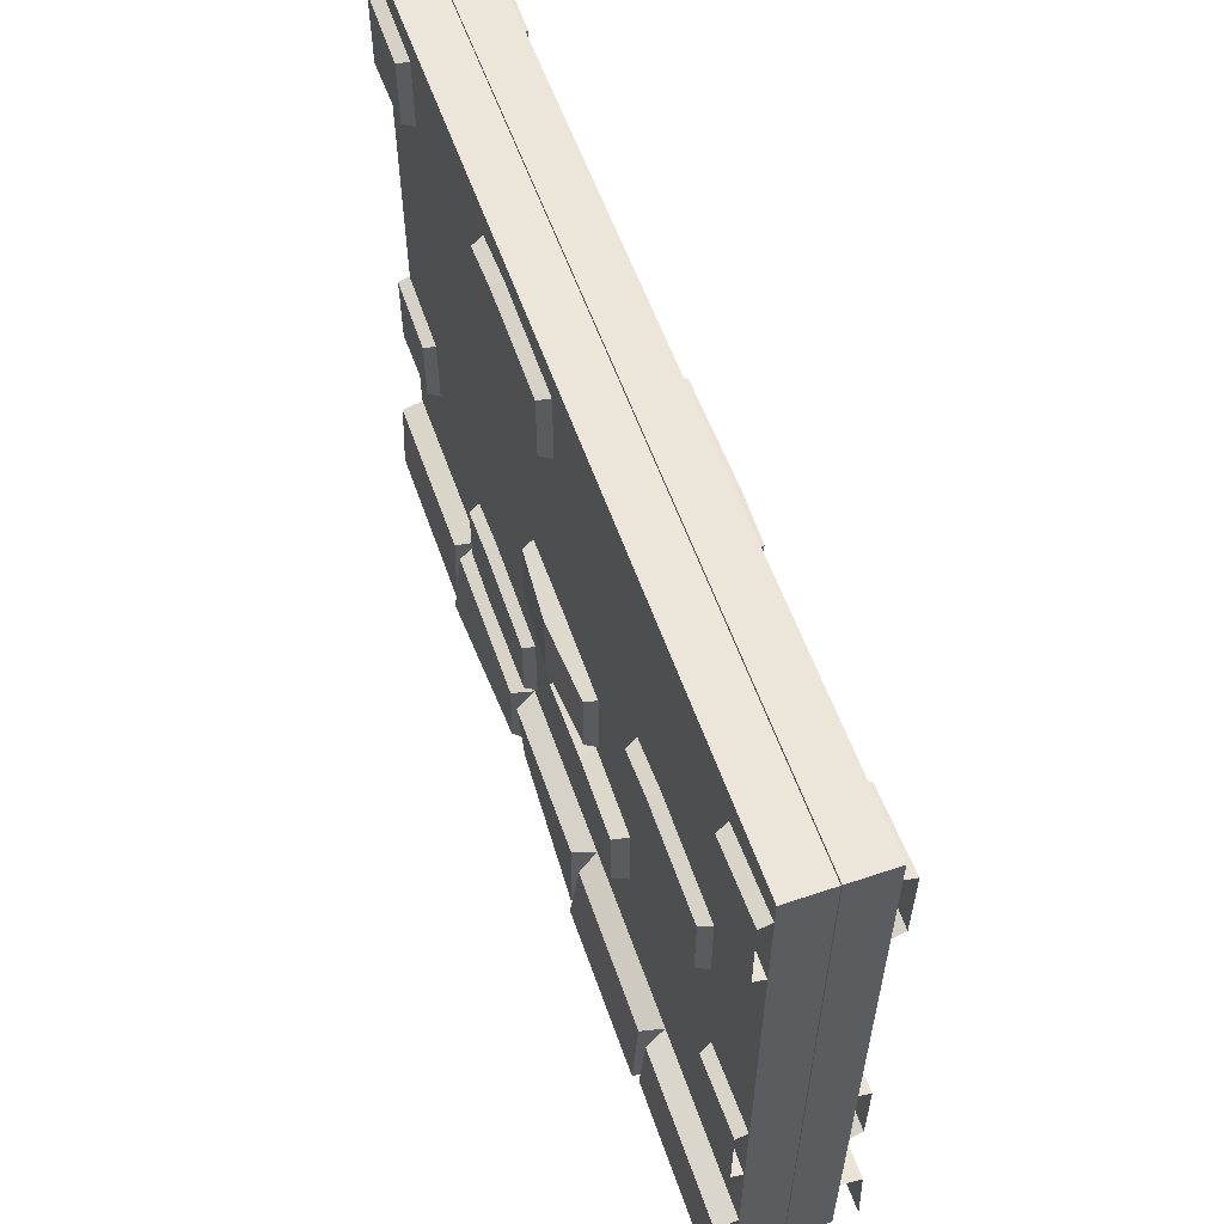
<metadata>
{"format":"obj","ext":"obj","renderer":"f3d","projection":"perspective","resolution":1024,"background":"white","views":[{"elev":57.4,"azim":70.8,"up":"+Y"}]}
</metadata>
<code>
o dungeon_wall
v -2 3 -0.001739
v -2 3 -0.2
v -2 -0 -0.001739
v -2 -0 -0.2
v 2 -0 -0.2
v -2 -0 -0.2
v 2 3 -0.2
v -2 3 -0.2
v -2 -0 -0.001739
v 2 -0 -0.00174
v -2 3 -0.001739
v 2 3 -0.00174
v 2 -0 -0.00174
v 2 -0 -0.2
v 2 3 -0.00174
v 2 3 -0.2
v -2 -0 -0.2
v 2 -0 -0.2
v -2 -0 -0.001739
v 2 -0 -0.00174
v -1.236 0.3755 -0.2942
v -1.215 -0 -0.3093
v -2.001 0.3704 -0.2955
v -2.001 -0.002696 -0.3106
v -1.199 0.4 -0.2
v -1.236 0.3755 -0.2942
v -2.001 0.3973 -0.2013
v -2.001 0.3704 -0.2955
v 2 0.4 -0.2
v 2 0.3731 -0.2942
v 1.182 0.4147 -0.2
v 1.217 0.385 -0.2942
v 1.182 0.4147 -0.2
v 1.142 0.3822 -0.2942
v 0.4 0.4 -0.2
v 0.4388 0.3731 -0.2942
v 0.4 0.4 -0.2
v 0.3602 0.3731 -0.2942
v -0.3957 0.4053 -0.2
v -0.3468 0.3715 -0.2942
v -0.3957 0.4053 -0.2
v -0.4408 0.3692 -0.2942
v -1.199 0.4 -0.2
v -1.156 0.3522 -0.2942
v 2 0.3731 -0.2942
v 2 -0 -0.3093
v 1.217 0.385 -0.2942
v 1.2 -0 -0.3093
v 1.142 0.3822 -0.2942
v 1.164 -0 -0.3283
v 0.4388 0.3731 -0.2942
v 0.4613 -0 -0.2935
v 0.3602 0.3731 -0.2942
v 0.3377 -0 -0.2745
v -0.3468 0.3715 -0.2942
v -0.3747 -0 -0.3093
v -0.4408 0.3692 -0.2942
v -0.4175 -0 -0.3283
v -1.156 0.3522 -0.2942
v -1.184 -0 -0.3283
v 1.182 0.4147 -0.2
v 1.217 0.385 -0.2942
v 1.182 -0 -0.2
v 1.2 -0 -0.3093
v 1.182 -0 -0.2
v 1.164 -0 -0.3283
v 1.182 0.4147 -0.2
v 1.142 0.3822 -0.2942
v -0.8608 1.734 -0.2534
v -1.075 2.067 -0.2534
v -0.8608 2.043 -0.2534
v -1.075 1.709 -0.2534
v -1.562 2.043 -0.2534
v -1.562 1.734 -0.2534
v -1.583 1.719 -0.2017
v -1.583 2.057 -0.2017
v -1.562 1.734 -0.2534
v -1.562 2.043 -0.2534
v -0.84 1.719 -0.2017
v -1.075 1.693 -0.2017
v -0.8608 1.734 -0.2534
v -1.075 1.709 -0.2534
v -0.84 2.057 -0.2017
v -0.84 1.719 -0.2017
v -0.8608 2.043 -0.2534
v -0.8608 1.734 -0.2534
v -1.583 2.057 -0.2017
v -1.075 2.084 -0.2017
v -1.562 2.043 -0.2534
v -1.075 2.067 -0.2534
v -1.075 2.084 -0.2017
v -0.84 2.057 -0.2017
v -1.075 2.067 -0.2534
v -0.8608 2.043 -0.2534
v -1.075 1.693 -0.2017
v -1.583 1.719 -0.2017
v -1.075 1.709 -0.2534
v -1.562 1.734 -0.2534
v 0.3377 -0 -0.2745
v 0.3602 0.3731 -0.2942
v 0.4 -0 -0.2151
v 0.4 0.4 -0.2
v 0.4 -0 -0.2151
v 0.4 0.4 -0.2
v 0.4613 -0 -0.2935
v 0.4388 0.3731 -0.2942
v -0.4175 -0 -0.3283
v -0.4408 0.3692 -0.2942
v -0.3957 -0 -0.2151
v -0.3957 0.4053 -0.2
v -0.3957 -0 -0.2151
v -0.3957 0.4053 -0.2
v -0.3747 -0 -0.3093
v -0.3468 0.3715 -0.2942
v -1.184 -0 -0.3283
v -1.199 -0 -0.2
v -1.156 0.3522 -0.2942
v -1.199 0.4 -0.2
v -1.236 0.3755 -0.2942
v -1.199 0.4 -0.2
v -1.215 -0 -0.3093
v -1.199 -0 -0.2
v -0.03991 1.313 -0.2788
v -0.03991 1.639 -0.2788
v 0.2931 1.321 -0.2534
v 0.2931 1.63 -0.2534
v -0.4293 1.307 -0.2017
v -0.4293 1.645 -0.2017
v -0.4085 1.321 -0.2534
v -0.4085 1.63 -0.2534
v 0.3139 1.307 -0.2017
v -0.03991 1.298 -0.2017
v 0.2931 1.321 -0.2534
v -0.03991 1.313 -0.2788
v 0.3139 1.645 -0.2017
v 0.3139 1.307 -0.2017
v 0.2931 1.63 -0.2534
v 0.2931 1.321 -0.2534
v -0.4293 1.645 -0.2017
v -0.03991 1.654 -0.2017
v -0.4085 1.63 -0.2534
v -0.03991 1.639 -0.2788
v -0.03991 1.654 -0.2017
v 0.3139 1.645 -0.2017
v -0.03991 1.639 -0.2788
v 0.2931 1.63 -0.2534
v -0.03991 1.298 -0.2017
v -0.4293 1.307 -0.2017
v -0.03991 1.313 -0.2788
v -0.4085 1.321 -0.2534
v -0.4085 1.321 -0.2534
v -0.4085 1.63 -0.2534
v -0.03991 1.313 -0.2788
v -0.03991 1.639 -0.2788
v 1.627 2.535 -0.2017
v 1.627 2.873 -0.2017
v 1.648 2.55 -0.2534
v 1.648 2.859 -0.2534
v 1.627 2.873 -0.2017
v 2 2.9 -0.2017
v 1.648 2.859 -0.2534
v 2 2.883 -0.2534
v 2 2.509 -0.2017
v 1.627 2.535 -0.2017
v 2 2.526 -0.2534
v 1.648 2.55 -0.2534
v 1.648 2.55 -0.2534
v 1.648 2.859 -0.2534
v 2 2.526 -0.2534
v 2 2.883 -0.2534
v -2 2.521 -0.2534
v -2 2.878 -0.2534
v -1.654 2.545 -0.2534
v -1.654 2.854 -0.2534
v -1.634 2.53 -0.2017
v -2 2.504 -0.2017
v -1.654 2.545 -0.2534
v -2 2.521 -0.2534
v -2 2.895 -0.2017
v -1.634 2.868 -0.2017
v -2 2.878 -0.2534
v -1.654 2.854 -0.2534
v -1.634 2.868 -0.2017
v -1.634 2.53 -0.2017
v -1.654 2.854 -0.2534
v -1.654 2.545 -0.2534
v 0.7424 2.55 -0.2534
v 0.5286 2.883 -0.2534
v 0.7424 2.859 -0.2534
v 0.5286 2.526 -0.2534
v 0.04075 2.859 -0.2534
v 0.04075 2.55 -0.2534
v 0.01995 2.535 -0.2017
v 0.01995 2.873 -0.2017
v 0.04075 2.55 -0.2534
v 0.04075 2.859 -0.2534
v 0.7632 2.535 -0.2017
v 0.5286 2.509 -0.2017
v 0.7424 2.55 -0.2534
v 0.5286 2.526 -0.2534
v 0.7632 2.873 -0.2017
v 0.7632 2.535 -0.2017
v 0.7424 2.859 -0.2534
v 0.7424 2.55 -0.2534
v 0.01995 2.873 -0.2017
v 0.5286 2.9 -0.2017
v 0.04075 2.859 -0.2534
v 0.5286 2.883 -0.2534
v 0.5286 2.9 -0.2017
v 0.7632 2.873 -0.2017
v 0.5286 2.883 -0.2534
v 0.7424 2.859 -0.2534
v 0.5286 2.509 -0.2017
v 0.01995 2.535 -0.2017
v 0.5286 2.526 -0.2534
v 0.04075 2.55 -0.2534
v 1.627 0.8944 -0.2017
v 1.627 1.233 -0.2017
v 1.648 0.909 -0.2534
v 1.648 1.218 -0.2534
v 1.627 1.233 -0.2017
v 2 1.259 -0.2017
v 1.648 1.218 -0.2534
v 2 1.242 -0.2534
v 2 0.8679 -0.2017
v 1.627 0.8944 -0.2017
v 2 0.8848 -0.2534
v 1.648 0.909 -0.2534
v 1.648 0.909 -0.2534
v 1.648 1.218 -0.2534
v 2 0.8848 -0.2534
v 2 1.242 -0.2534
v -0.05985 0.9041 -0.2711
v -0.4107 1.237 -0.2711
v -0.05985 1.213 -0.2711
v -0.4107 0.8799 -0.2711
v -0.7615 1.213 -0.2711
v -0.7615 0.9041 -0.2711
v -0.7823 0.8896 -0.2017
v -0.7823 1.228 -0.2017
v -0.7615 0.9041 -0.2711
v -0.7615 1.213 -0.2711
v -0.03905 0.8896 -0.2017
v -0.4107 0.8631 -0.2017
v -0.05985 0.9041 -0.2711
v -0.4107 0.8799 -0.2711
v -0.03905 1.228 -0.2017
v -0.03905 0.8896 -0.2017
v -0.05985 1.213 -0.2711
v -0.05985 0.9041 -0.2711
v -0.7823 1.228 -0.2017
v -0.4107 1.254 -0.2017
v -0.7615 1.213 -0.2711
v -0.4107 1.237 -0.2711
v -0.4107 1.254 -0.2017
v -0.03905 1.228 -0.2017
v -0.4107 1.237 -0.2711
v -0.05985 1.213 -0.2711
v -0.4107 0.8631 -0.2017
v -0.7823 0.8896 -0.2017
v -0.4107 0.8799 -0.2711
v -0.7615 0.9041 -0.2711
v -2 0.8799 -0.2534
v -2 1.237 -0.2534
v -1.654 0.9041 -0.2534
v -1.654 1.213 -0.2534
v -1.634 0.8896 -0.2017
v -2 0.8631 -0.2017
v -1.654 0.9041 -0.2534
v -2 0.8799 -0.2534
v -2 1.254 -0.2017
v -1.634 1.228 -0.2017
v -2 1.237 -0.2534
v -1.654 1.213 -0.2534
v -1.634 1.228 -0.2017
v -1.634 0.8896 -0.2017
v -1.654 1.213 -0.2534
v -1.654 0.9041 -0.2534
v 2 3 -0.00174
v 2 3 -0.2
v -2 3 -0.001739
v -2 3 -0.2
v 1.076 0.4969 -0.2534
v 0.8627 0.8301 -0.2534
v 1.076 0.8058 -0.2534
v 0.8627 0.4726 -0.2534
v 0.3748 0.8058 -0.2534
v 0.3748 0.4969 -0.2534
v 0.354 0.4823 -0.2017
v 0.354 0.8204 -0.2017
v 0.3748 0.4969 -0.2534
v 0.3748 0.8058 -0.2534
v 1.097 0.4823 -0.2017
v 0.8627 0.4558 -0.2017
v 1.076 0.4969 -0.2534
v 0.8627 0.4726 -0.2534
v 1.097 0.8204 -0.2017
v 1.097 0.4823 -0.2017
v 1.076 0.8058 -0.2534
v 1.076 0.4969 -0.2534
v 0.354 0.8204 -0.2017
v 0.8627 0.8469 -0.2017
v 0.3748 0.8058 -0.2534
v 0.8627 0.8301 -0.2534
v 0.8627 0.8469 -0.2017
v 1.097 0.8204 -0.2017
v 0.8627 0.8301 -0.2534
v 1.076 0.8058 -0.2534
v 0.8627 0.4558 -0.2017
v 0.354 0.4823 -0.2017
v 0.8627 0.4726 -0.2534
v 0.3748 0.4969 -0.2534
f 1 2 3
f 3 2 4
f 5 6 7
f 7 6 8
f 9 10 11
f 11 10 12
f 13 14 15
f 15 14 16
f 17 18 19
f 19 18 20
f 21 22 23
f 23 22 24
f 25 26 27
f 27 26 28
f 29 30 31
f 31 30 32
f 33 34 35
f 35 34 36
f 37 38 39
f 39 38 40
f 41 42 43
f 43 42 44
f 45 46 47
f 47 46 48
f 49 50 51
f 51 50 52
f 53 54 55
f 55 54 56
f 57 58 59
f 59 58 60
f 61 62 63
f 63 62 64
f 65 66 67
f 67 66 68
f 69 70 71
f 72 70 69
f 72 73 70
f 74 73 72
f 75 76 77
f 77 76 78
f 79 80 81
f 81 80 82
f 83 84 85
f 85 84 86
f 87 88 89
f 89 88 90
f 91 92 93
f 93 92 94
f 95 96 97
f 97 96 98
f 99 100 101
f 101 100 102
f 103 104 105
f 105 104 106
f 107 108 109
f 109 108 110
f 111 112 113
f 113 112 114
f 115 116 117
f 117 116 118
f 119 120 121
f 121 120 122
f 123 124 125
f 125 124 126
f 127 128 129
f 129 128 130
f 131 132 133
f 133 132 134
f 135 136 137
f 137 136 138
f 139 140 141
f 141 140 142
f 143 144 145
f 145 144 146
f 147 148 149
f 149 148 150
f 151 152 153
f 153 152 154
f 155 156 157
f 157 156 158
f 159 160 161
f 161 160 162
f 163 164 165
f 165 164 166
f 167 168 169
f 169 168 170
f 171 172 173
f 173 172 174
f 175 176 177
f 177 176 178
f 179 180 181
f 181 180 182
f 183 184 185
f 185 184 186
f 187 188 189
f 190 188 187
f 190 191 188
f 192 191 190
f 193 194 195
f 195 194 196
f 197 198 199
f 199 198 200
f 201 202 203
f 203 202 204
f 205 206 207
f 207 206 208
f 209 210 211
f 211 210 212
f 213 214 215
f 215 214 216
f 217 218 219
f 219 218 220
f 221 222 223
f 223 222 224
f 225 226 227
f 227 226 228
f 229 230 231
f 231 230 232
f 233 234 235
f 236 234 233
f 236 237 234
f 238 237 236
f 239 240 241
f 241 240 242
f 243 244 245
f 245 244 246
f 247 248 249
f 249 248 250
f 251 252 253
f 253 252 254
f 255 256 257
f 257 256 258
f 259 260 261
f 261 260 262
f 263 264 265
f 265 264 266
f 267 268 269
f 269 268 270
f 271 272 273
f 273 272 274
f 275 276 277
f 277 276 278
f 279 280 281
f 281 280 282
f 283 284 285
f 286 284 283
f 286 287 284
f 288 287 286
f 289 290 291
f 291 290 292
f 293 294 295
f 295 294 296
f 297 298 299
f 299 298 300
f 301 302 303
f 303 302 304
f 305 306 307
f 307 306 308
f 309 310 311
f 311 310 312
o dungeon_wall.001
v 2 3 0.00174
v 2 3 0.2
v 2 -0 0.001739
v 2 -0 0.2
v -2 -0 0.2
v 2 -0 0.2
v -2 3 0.2
v 2 3 0.2
v 2 -0 0.001739
v -2 -0 0.001739
v 2 3 0.00174
v -2 3 0.00174
v -2 -0 0.001739
v -2 -0 0.2
v -2 3 0.00174
v -2 3 0.2
v 2 -0 0.2
v -2 -0 0.2
v 2 -0 0.001739
v -2 -0 0.001739
v 1.236 0.3755 0.2942
v 1.215 -0 0.3093
v 2.001 0.3704 0.2955
v 2.001 -0.002696 0.3106
v 1.199 0.4 0.2
v 1.236 0.3755 0.2942
v 2.001 0.3973 0.2013
v 2.001 0.3704 0.2955
v -2 0.4 0.2
v -2 0.3731 0.2942
v -1.182 0.4147 0.2
v -1.217 0.385 0.2942
v -1.182 0.4147 0.2
v -1.142 0.3822 0.2942
v -0.4 0.4 0.2
v -0.4388 0.3731 0.2942
v -0.4 0.4 0.2
v -0.3602 0.3731 0.2942
v 0.3957 0.4053 0.2
v 0.3468 0.3715 0.2942
v 0.3957 0.4053 0.2
v 0.4408 0.3692 0.2942
v 1.199 0.4 0.2
v 1.156 0.3522 0.2942
v -2 0.3731 0.2942
v -2 -0 0.3093
v -1.217 0.385 0.2942
v -1.2 -0 0.3093
v -1.142 0.3822 0.2942
v -1.164 -0 0.3283
v -0.4388 0.3731 0.2942
v -0.4613 -0 0.2935
v -0.3602 0.3731 0.2942
v -0.3377 -0 0.2745
v 0.3468 0.3715 0.2942
v 0.3747 -0 0.3093
v 0.4408 0.3692 0.2942
v 0.4175 -0 0.3283
v 1.156 0.3522 0.2942
v 1.184 -0 0.3283
v -1.182 0.4147 0.2
v -1.217 0.385 0.2942
v -1.182 -0 0.2
v -1.2 -0 0.3093
v -1.182 -0 0.2
v -1.164 -0 0.3283
v -1.182 0.4147 0.2
v -1.142 0.3822 0.2942
v 0.8608 1.734 0.2534
v 1.075 2.067 0.2534
v 0.8608 2.043 0.2534
v 1.075 1.709 0.2534
v 1.562 2.043 0.2534
v 1.562 1.734 0.2534
v 1.583 1.719 0.2017
v 1.583 2.057 0.2017
v 1.562 1.734 0.2534
v 1.562 2.043 0.2534
v 0.84 1.719 0.2017
v 1.075 1.693 0.2017
v 0.8608 1.734 0.2534
v 1.075 1.709 0.2534
v 0.84 2.057 0.2017
v 0.84 1.719 0.2017
v 0.8608 2.043 0.2534
v 0.8608 1.734 0.2534
v 1.583 2.057 0.2017
v 1.075 2.084 0.2017
v 1.562 2.043 0.2534
v 1.075 2.067 0.2534
v 1.075 2.084 0.2017
v 0.84 2.057 0.2017
v 1.075 2.067 0.2534
v 0.8608 2.043 0.2534
v 1.075 1.693 0.2017
v 1.583 1.719 0.2017
v 1.075 1.709 0.2534
v 1.562 1.734 0.2534
v -0.3377 -0 0.2745
v -0.3602 0.3731 0.2942
v -0.4 -0 0.2151
v -0.4 0.4 0.2
v -0.4 -0 0.2151
v -0.4 0.4 0.2
v -0.4613 -0 0.2935
v -0.4388 0.3731 0.2942
v 0.4175 -0 0.3283
v 0.4408 0.3692 0.2942
v 0.3957 -0 0.2151
v 0.3957 0.4053 0.2
v 0.3957 -0 0.2151
v 0.3957 0.4053 0.2
v 0.3747 -0 0.3093
v 0.3468 0.3715 0.2942
v 1.184 -0 0.3283
v 1.199 -0 0.2
v 1.156 0.3522 0.2942
v 1.199 0.4 0.2
v 1.236 0.3755 0.2942
v 1.199 0.4 0.2
v 1.215 -0 0.3093
v 1.199 -0 0.2
v 0.03991 1.313 0.2788
v 0.03991 1.639 0.2788
v -0.2931 1.321 0.2534
v -0.2931 1.63 0.2534
v 0.4293 1.307 0.2017
v 0.4293 1.645 0.2017
v 0.4085 1.321 0.2534
v 0.4085 1.63 0.2534
v -0.3139 1.307 0.2017
v 0.03991 1.298 0.2017
v -0.2931 1.321 0.2534
v 0.03991 1.313 0.2788
v -0.3139 1.645 0.2017
v -0.3139 1.307 0.2017
v -0.2931 1.63 0.2534
v -0.2931 1.321 0.2534
v 0.4293 1.645 0.2017
v 0.03991 1.654 0.2017
v 0.4085 1.63 0.2534
v 0.03991 1.639 0.2788
v 0.03991 1.654 0.2017
v -0.3139 1.645 0.2017
v 0.03991 1.639 0.2788
v -0.2931 1.63 0.2534
v 0.03991 1.298 0.2017
v 0.4293 1.307 0.2017
v 0.03991 1.313 0.2788
v 0.4085 1.321 0.2534
v 0.4085 1.321 0.2534
v 0.4085 1.63 0.2534
v 0.03991 1.313 0.2788
v 0.03991 1.639 0.2788
v -1.627 2.535 0.2017
v -1.627 2.873 0.2017
v -1.648 2.55 0.2534
v -1.648 2.859 0.2534
v -1.627 2.873 0.2017
v -2 2.9 0.2017
v -1.648 2.859 0.2534
v -2 2.883 0.2534
v -2 2.509 0.2017
v -1.627 2.535 0.2017
v -2 2.526 0.2534
v -1.648 2.55 0.2534
v -1.648 2.55 0.2534
v -1.648 2.859 0.2534
v -2 2.526 0.2534
v -2 2.883 0.2534
v 2 2.521 0.2534
v 2 2.878 0.2534
v 1.654 2.545 0.2534
v 1.654 2.854 0.2534
v 1.634 2.53 0.2017
v 2 2.504 0.2017
v 1.654 2.545 0.2534
v 2 2.521 0.2534
v 2 2.895 0.2017
v 1.634 2.868 0.2017
v 2 2.878 0.2534
v 1.654 2.854 0.2534
v 1.634 2.868 0.2017
v 1.634 2.53 0.2017
v 1.654 2.854 0.2534
v 1.654 2.545 0.2534
v -0.7424 2.55 0.2534
v -0.5286 2.883 0.2534
v -0.7424 2.859 0.2534
v -0.5286 2.526 0.2534
v -0.04075 2.859 0.2534
v -0.04075 2.55 0.2534
v -0.01995 2.535 0.2017
v -0.01995 2.873 0.2017
v -0.04075 2.55 0.2534
v -0.04075 2.859 0.2534
v -0.7632 2.535 0.2017
v -0.5286 2.509 0.2017
v -0.7424 2.55 0.2534
v -0.5286 2.526 0.2534
v -0.7632 2.873 0.2017
v -0.7632 2.535 0.2017
v -0.7424 2.859 0.2534
v -0.7424 2.55 0.2534
v -0.01995 2.873 0.2017
v -0.5286 2.9 0.2017
v -0.04075 2.859 0.2534
v -0.5286 2.883 0.2534
v -0.5286 2.9 0.2017
v -0.7632 2.873 0.2017
v -0.5286 2.883 0.2534
v -0.7424 2.859 0.2534
v -0.5286 2.509 0.2017
v -0.01995 2.535 0.2017
v -0.5286 2.526 0.2534
v -0.04075 2.55 0.2534
v -1.627 0.8944 0.2017
v -1.627 1.233 0.2017
v -1.648 0.909 0.2534
v -1.648 1.218 0.2534
v -1.627 1.233 0.2017
v -2 1.259 0.2017
v -1.648 1.218 0.2534
v -2 1.242 0.2534
v -2 0.8679 0.2017
v -1.627 0.8944 0.2017
v -2 0.8848 0.2534
v -1.648 0.909 0.2534
v -1.648 0.909 0.2534
v -1.648 1.218 0.2534
v -2 0.8848 0.2534
v -2 1.242 0.2534
v 0.05985 0.9041 0.2711
v 0.4107 1.237 0.2711
v 0.05985 1.213 0.2711
v 0.4107 0.8799 0.2711
v 0.7615 1.213 0.2711
v 0.7615 0.9041 0.2711
v 0.7823 0.8896 0.2017
v 0.7823 1.228 0.2017
v 0.7615 0.9041 0.2711
v 0.7615 1.213 0.2711
v 0.03905 0.8896 0.2017
v 0.4107 0.8631 0.2017
v 0.05985 0.9041 0.2711
v 0.4107 0.8799 0.2711
v 0.03905 1.228 0.2017
v 0.03905 0.8896 0.2017
v 0.05985 1.213 0.2711
v 0.05985 0.9041 0.2711
v 0.7823 1.228 0.2017
v 0.4107 1.254 0.2017
v 0.7615 1.213 0.2711
v 0.4107 1.237 0.2711
v 0.4107 1.254 0.2017
v 0.03905 1.228 0.2017
v 0.4107 1.237 0.2711
v 0.05985 1.213 0.2711
v 0.4107 0.8631 0.2017
v 0.7823 0.8896 0.2017
v 0.4107 0.8799 0.2711
v 0.7615 0.9041 0.2711
v 2 0.8799 0.2534
v 2 1.237 0.2534
v 1.654 0.9041 0.2534
v 1.654 1.213 0.2534
v 1.634 0.8896 0.2017
v 2 0.8631 0.2017
v 1.654 0.9041 0.2534
v 2 0.8799 0.2534
v 2 1.254 0.2017
v 1.634 1.228 0.2017
v 2 1.237 0.2534
v 1.654 1.213 0.2534
v 1.634 1.228 0.2017
v 1.634 0.8896 0.2017
v 1.654 1.213 0.2534
v 1.654 0.9041 0.2534
v -2 3 0.00174
v -2 3 0.2
v 2 3 0.00174
v 2 3 0.2
v -1.076 0.4969 0.2534
v -0.8627 0.8301 0.2534
v -1.076 0.8058 0.2534
v -0.8627 0.4726 0.2534
v -0.3748 0.8058 0.2534
v -0.3748 0.4969 0.2534
v -0.354 0.4823 0.2017
v -0.354 0.8204 0.2017
v -0.3748 0.4969 0.2534
v -0.3748 0.8058 0.2534
v -1.097 0.4823 0.2017
v -0.8627 0.4558 0.2017
v -1.076 0.4969 0.2534
v -0.8627 0.4726 0.2534
v -1.097 0.8204 0.2017
v -1.097 0.4823 0.2017
v -1.076 0.8058 0.2534
v -1.076 0.4969 0.2534
v -0.354 0.8204 0.2017
v -0.8627 0.8469 0.2017
v -0.3748 0.8058 0.2534
v -0.8627 0.8301 0.2534
v -0.8627 0.8469 0.2017
v -1.097 0.8204 0.2017
v -0.8627 0.8301 0.2534
v -1.076 0.8058 0.2534
v -0.8627 0.4558 0.2017
v -0.354 0.4823 0.2017
v -0.8627 0.4726 0.2534
v -0.3748 0.4969 0.2534
f 313 314 315
f 315 314 316
f 317 318 319
f 319 318 320
f 321 322 323
f 323 322 324
f 325 326 327
f 327 326 328
f 329 330 331
f 331 330 332
f 333 334 335
f 335 334 336
f 337 338 339
f 339 338 340
f 341 342 343
f 343 342 344
f 345 346 347
f 347 346 348
f 349 350 351
f 351 350 352
f 353 354 355
f 355 354 356
f 357 358 359
f 359 358 360
f 361 362 363
f 363 362 364
f 365 366 367
f 367 366 368
f 369 370 371
f 371 370 372
f 373 374 375
f 375 374 376
f 377 378 379
f 379 378 380
f 381 382 383
f 384 382 381
f 384 385 382
f 386 385 384
f 387 388 389
f 389 388 390
f 391 392 393
f 393 392 394
f 395 396 397
f 397 396 398
f 399 400 401
f 401 400 402
f 403 404 405
f 405 404 406
f 407 408 409
f 409 408 410
f 411 412 413
f 413 412 414
f 415 416 417
f 417 416 418
f 419 420 421
f 421 420 422
f 423 424 425
f 425 424 426
f 427 428 429
f 429 428 430
f 431 432 433
f 433 432 434
f 435 436 437
f 437 436 438
f 439 440 441
f 441 440 442
f 443 444 445
f 445 444 446
f 447 448 449
f 449 448 450
f 451 452 453
f 453 452 454
f 455 456 457
f 457 456 458
f 459 460 461
f 461 460 462
f 463 464 465
f 465 464 466
f 467 468 469
f 469 468 470
f 471 472 473
f 473 472 474
f 475 476 477
f 477 476 478
f 479 480 481
f 481 480 482
f 483 484 485
f 485 484 486
f 487 488 489
f 489 488 490
f 491 492 493
f 493 492 494
f 495 496 497
f 497 496 498
f 499 500 501
f 502 500 499
f 502 503 500
f 504 503 502
f 505 506 507
f 507 506 508
f 509 510 511
f 511 510 512
f 513 514 515
f 515 514 516
f 517 518 519
f 519 518 520
f 521 522 523
f 523 522 524
f 525 526 527
f 527 526 528
f 529 530 531
f 531 530 532
f 533 534 535
f 535 534 536
f 537 538 539
f 539 538 540
f 541 542 543
f 543 542 544
f 545 546 547
f 548 546 545
f 548 549 546
f 550 549 548
f 551 552 553
f 553 552 554
f 555 556 557
f 557 556 558
f 559 560 561
f 561 560 562
f 563 564 565
f 565 564 566
f 567 568 569
f 569 568 570
f 571 572 573
f 573 572 574
f 575 576 577
f 577 576 578
f 579 580 581
f 581 580 582
f 583 584 585
f 585 584 586
f 587 588 589
f 589 588 590
f 591 592 593
f 593 592 594
f 595 596 597
f 598 596 595
f 598 599 596
f 600 599 598
f 601 602 603
f 603 602 604
f 605 606 607
f 607 606 608
f 609 610 611
f 611 610 612
f 613 614 615
f 615 614 616
f 617 618 619
f 619 618 620
f 621 622 623
f 623 622 624

</code>
